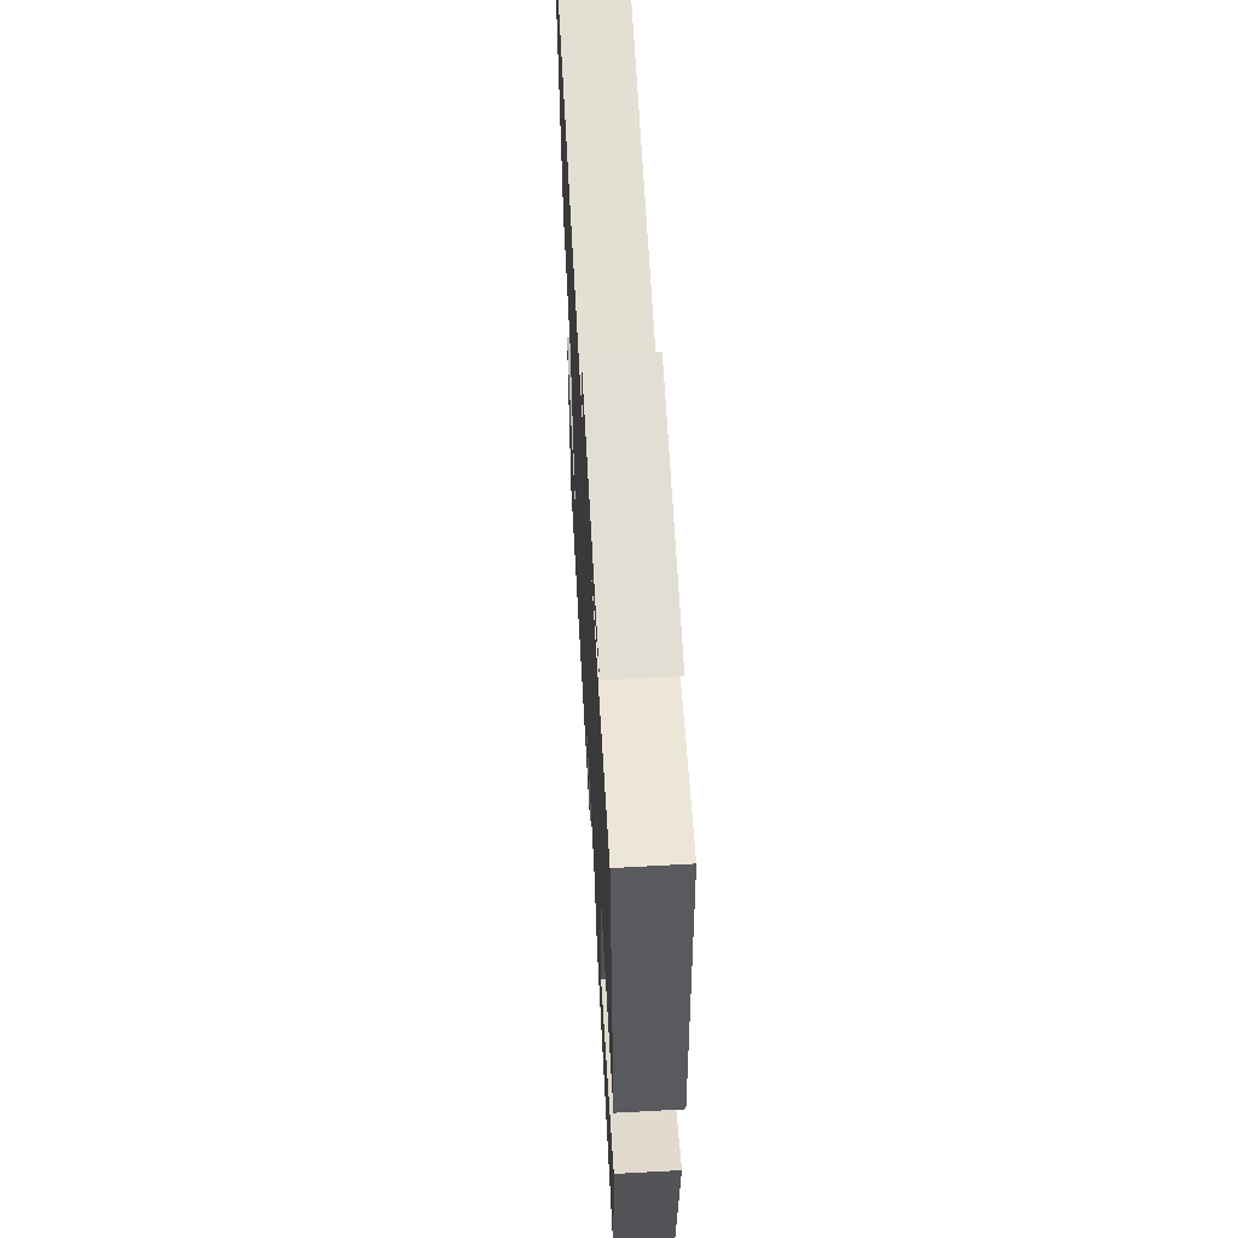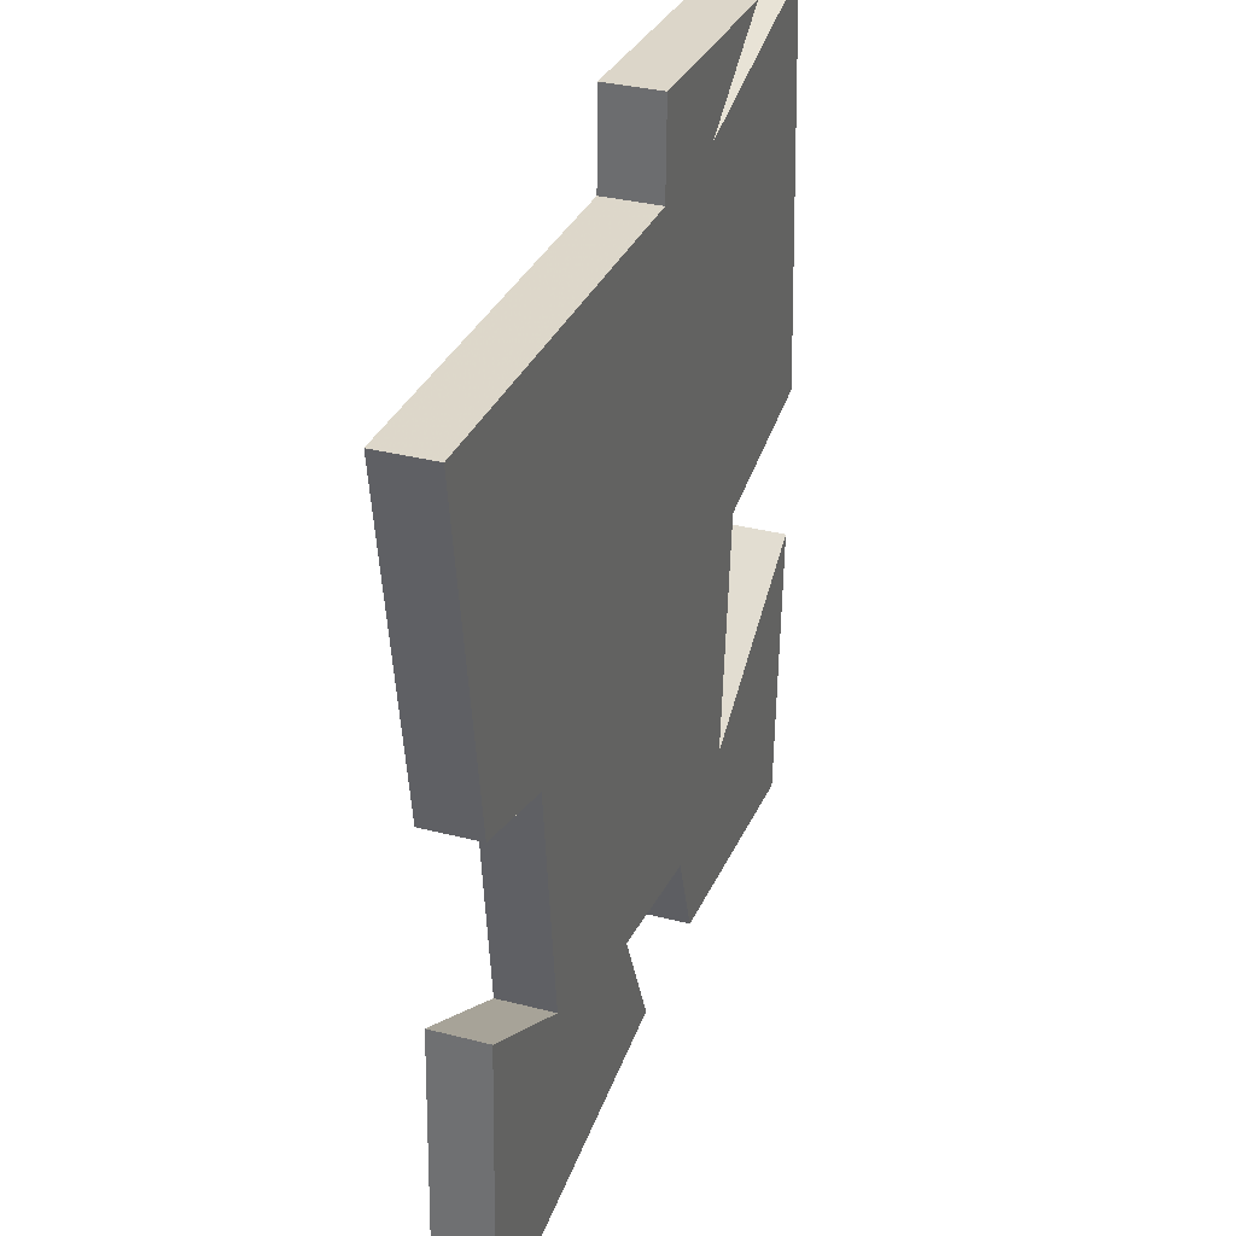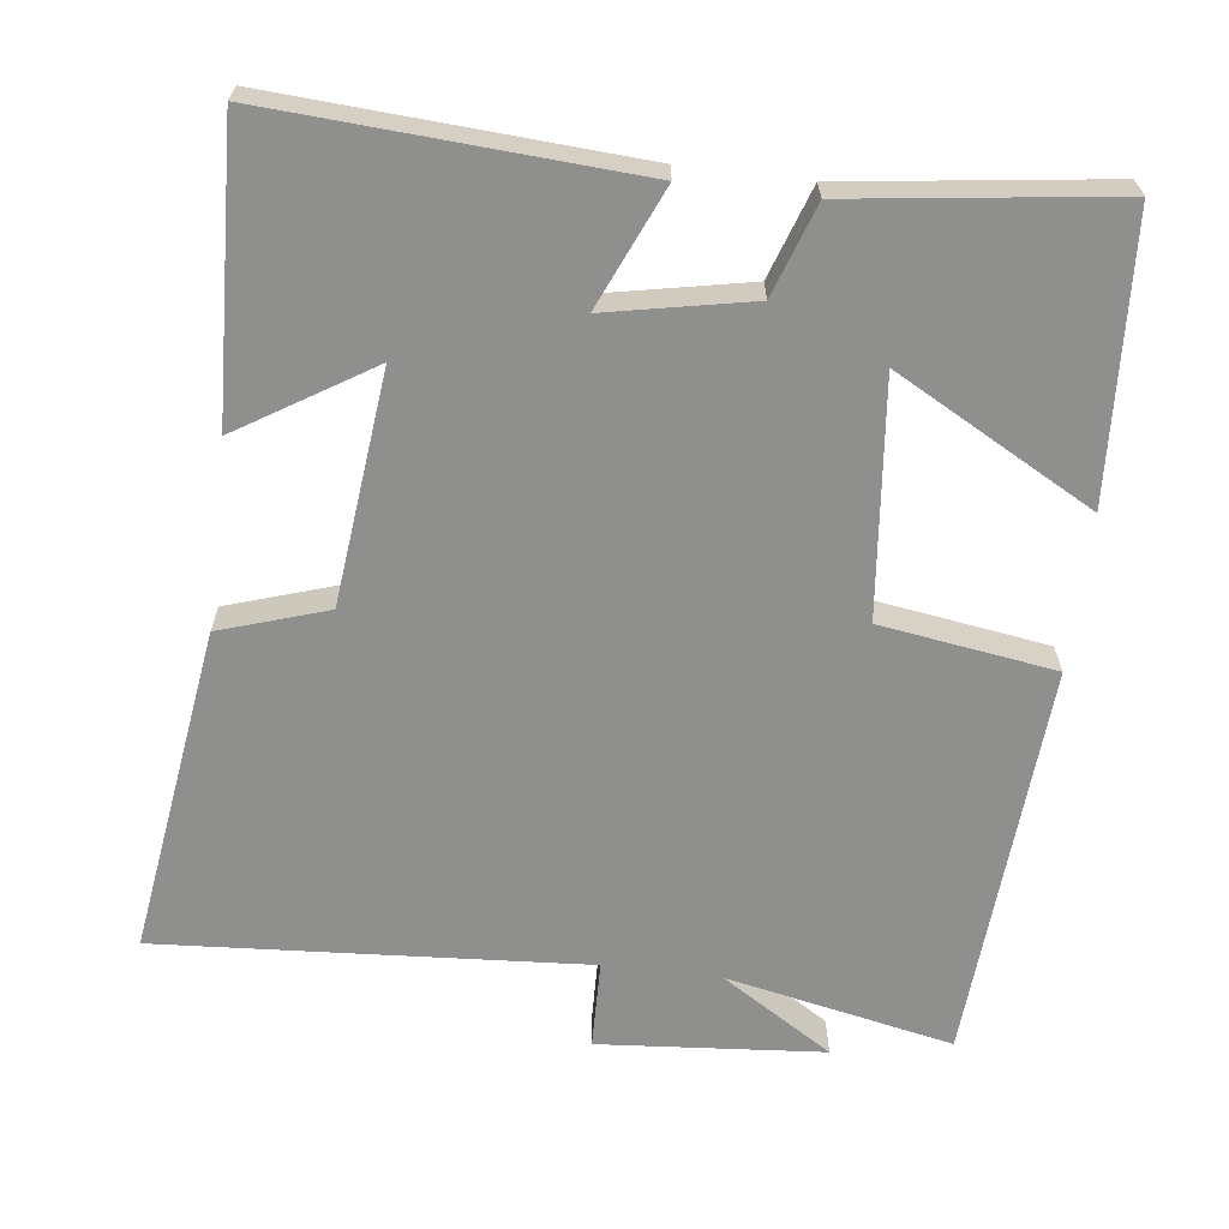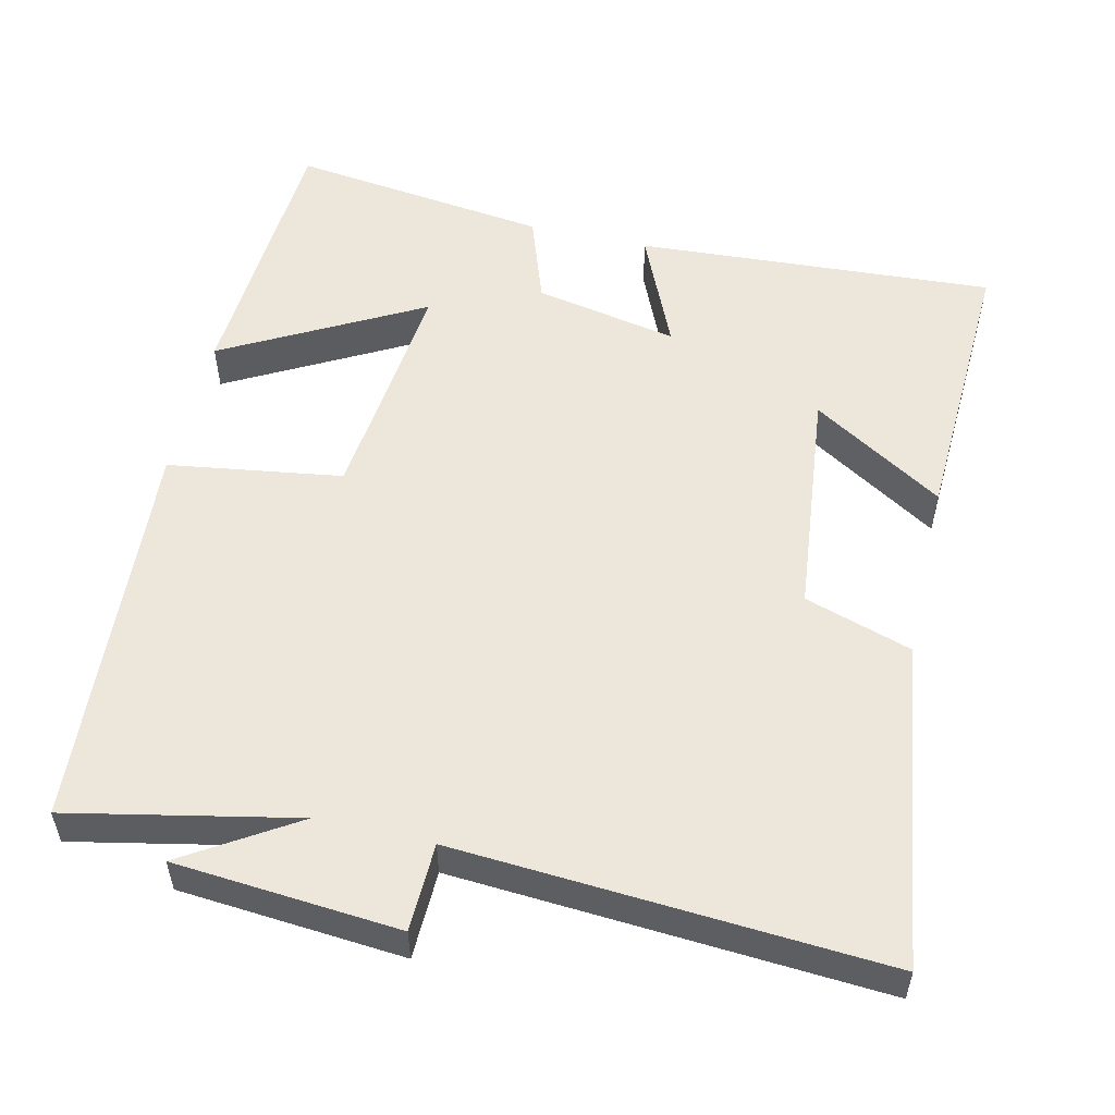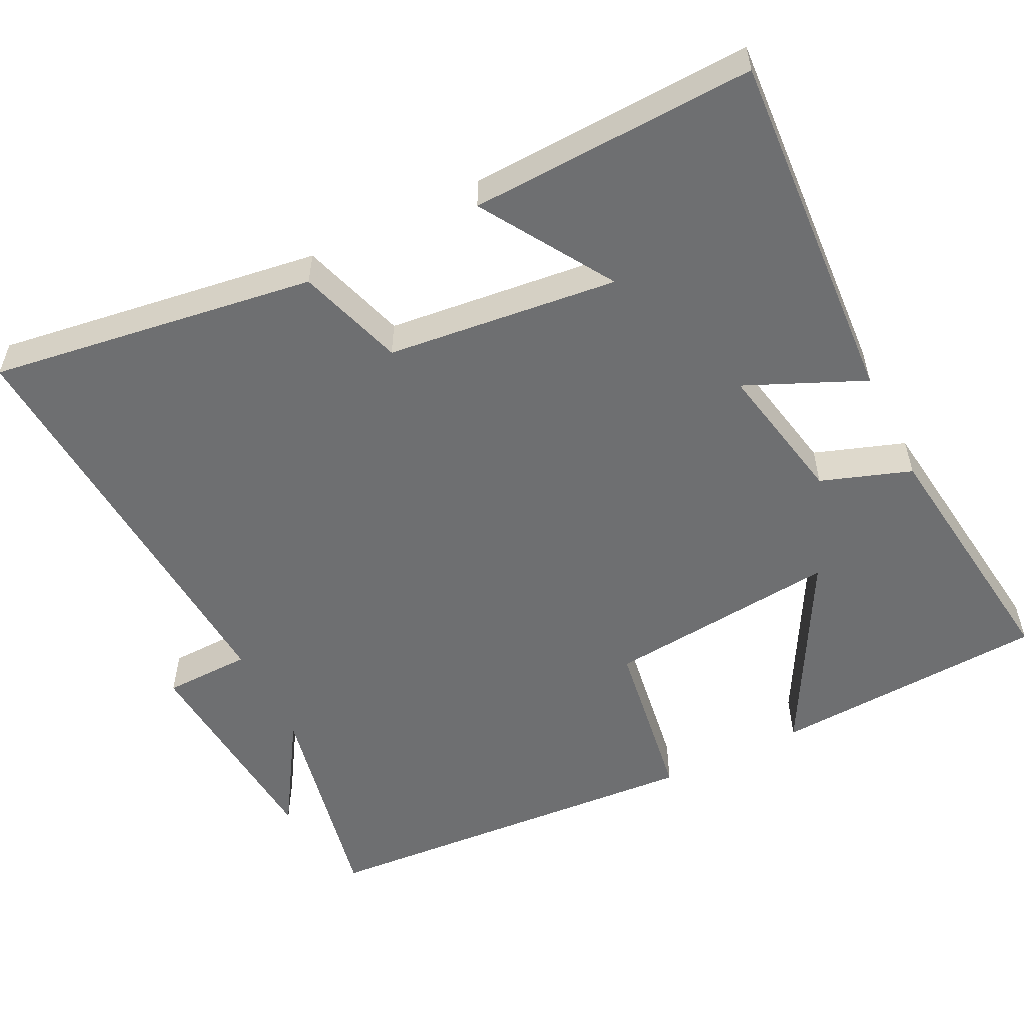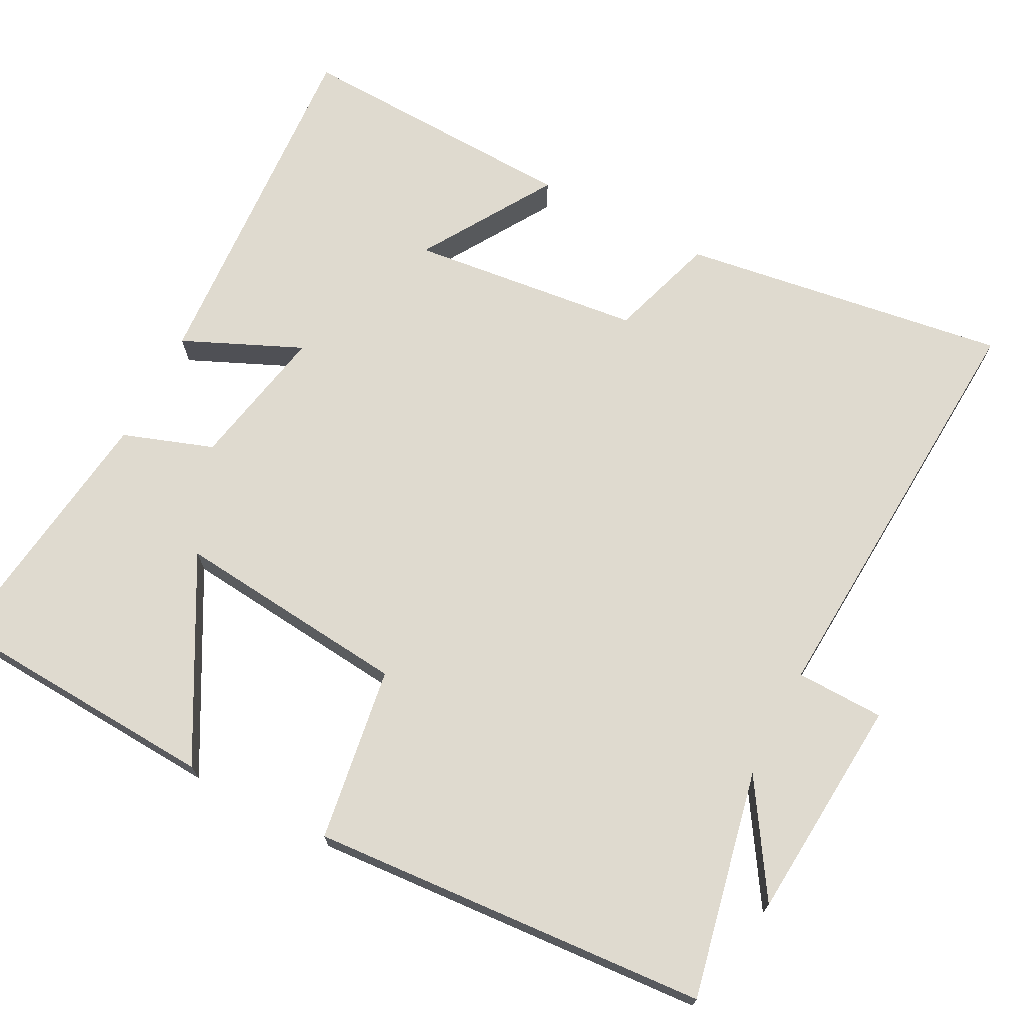
<metadata>
{"format":"obj","ext":"obj","renderer":"f3d","projection":"perspective","resolution":1024,"background":"white","views":[{"elev":62.8,"azim":-93.2,"up":"+Z"},{"elev":34.2,"azim":109.0,"up":"+Z"},{"elev":-65.1,"azim":173.1,"up":"+Y"},{"elev":54.0,"azim":13.1,"up":"+Y"},{"elev":-54.6,"azim":116.4,"up":"+Y"},{"elev":70.6,"azim":-62.6,"up":"+Y"}]}
</metadata>
<code>
v 0.563 0.07 0.537
v 0.5 0.07 0.099
v 0.357 0.07 0.053
v 0.323 0.07 -0.257
v 0.5 0.07 -0.147
v 0.516 0.07 -0.53
v 0.034 0.07 -0.5
v 0.104 0.07 -0.341
v -0.088 0.07 -0.379
v -0.13 0.07 -0.5
v -0.478 0.07 -0.545
v -0.5 0.07 -0.173
v -0.235 0.07 -0.318
v -0.267 0.07 -0.004
v -0.5 0.07 0.031
v -0.464 0.07 0.563
v -0.161 0.07 0.5
v -0.31 0.07 0.594
v -0.01 0.07 0.618
v -0.007 0.07 0.5
v 0.563 0 0.537
v 0.5 0 0.099
v 0.357 0 0.053
v 0.323 0 -0.257
v 0.5 0 -0.147
v 0.516 0 -0.53
v 0.034 0 -0.5
v 0.104 0 -0.341
v -0.088 0 -0.379
v -0.13 0 -0.5
v -0.478 0 -0.545
v -0.5 0 -0.173
v -0.235 0 -0.318
v -0.267 0 -0.004
v -0.5 0 0.031
v -0.464 0 0.563
v -0.161 0 0.5
v -0.31 0 0.594
v -0.01 0 0.618
v -0.007 0 0.5
f 17 18 19 20
f 14 15 16 17
f 13 14 17 20
f 10 11 12 13
f 9 10 13 20
f 8 9 20 1
f 4 5 6 7
f 3 4 7 8
f 1 2 3
f 1 3 8
f 40 39 38 37
f 37 36 35 34
f 40 37 34 33
f 33 32 31 30
f 40 33 30 29
f 21 40 29 28
f 27 26 25 24
f 28 27 24 23
f 23 22 21
f 28 23 21
f 1 21 22 2
f 2 22 23 3
f 3 23 24 4
f 4 24 25 5
f 5 25 26 6
f 6 26 27 7
f 7 27 28 8
f 8 28 29 9
f 9 29 30 10
f 10 30 31 11
f 11 31 32 12
f 12 32 33 13
f 13 33 34 14
f 14 34 35 15
f 15 35 36 16
f 16 36 37 17
f 17 37 38 18
f 18 38 39 19
f 19 39 40 20
f 20 40 21 1

</code>
